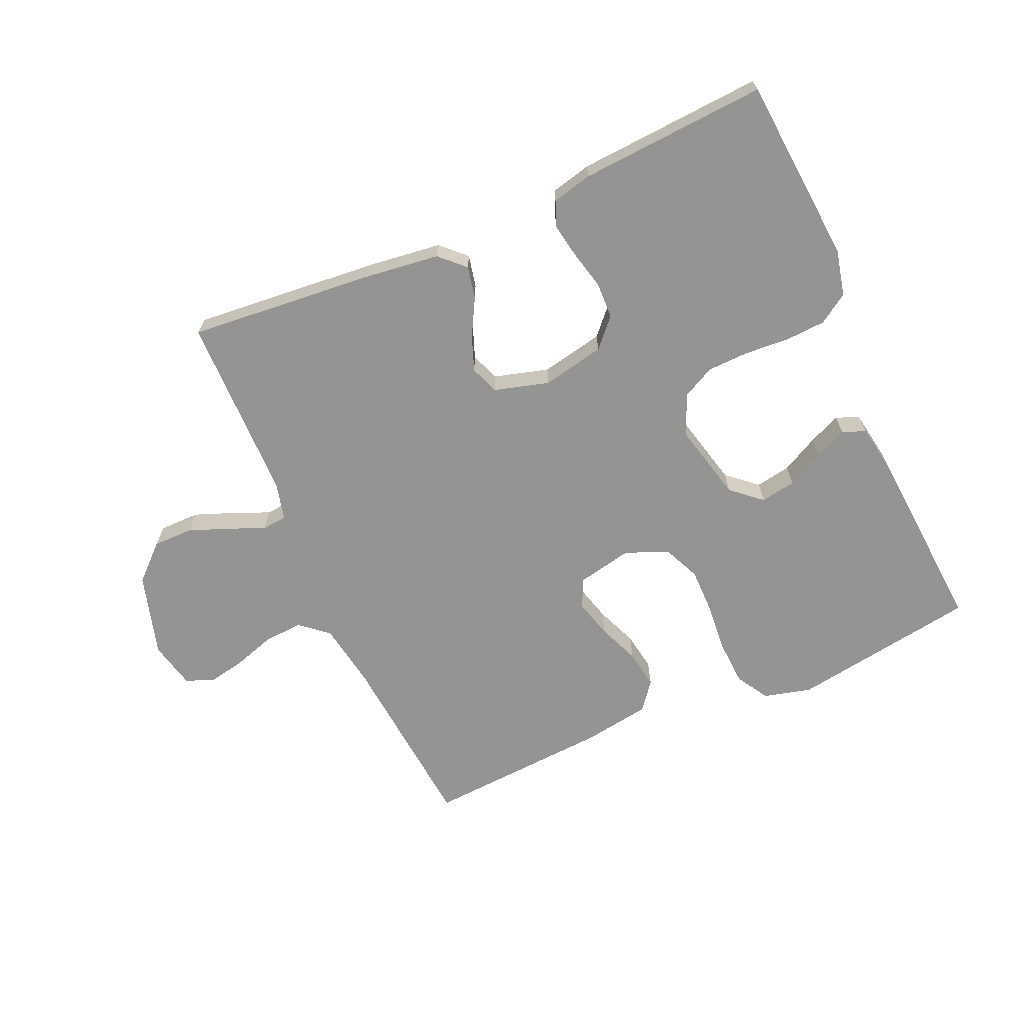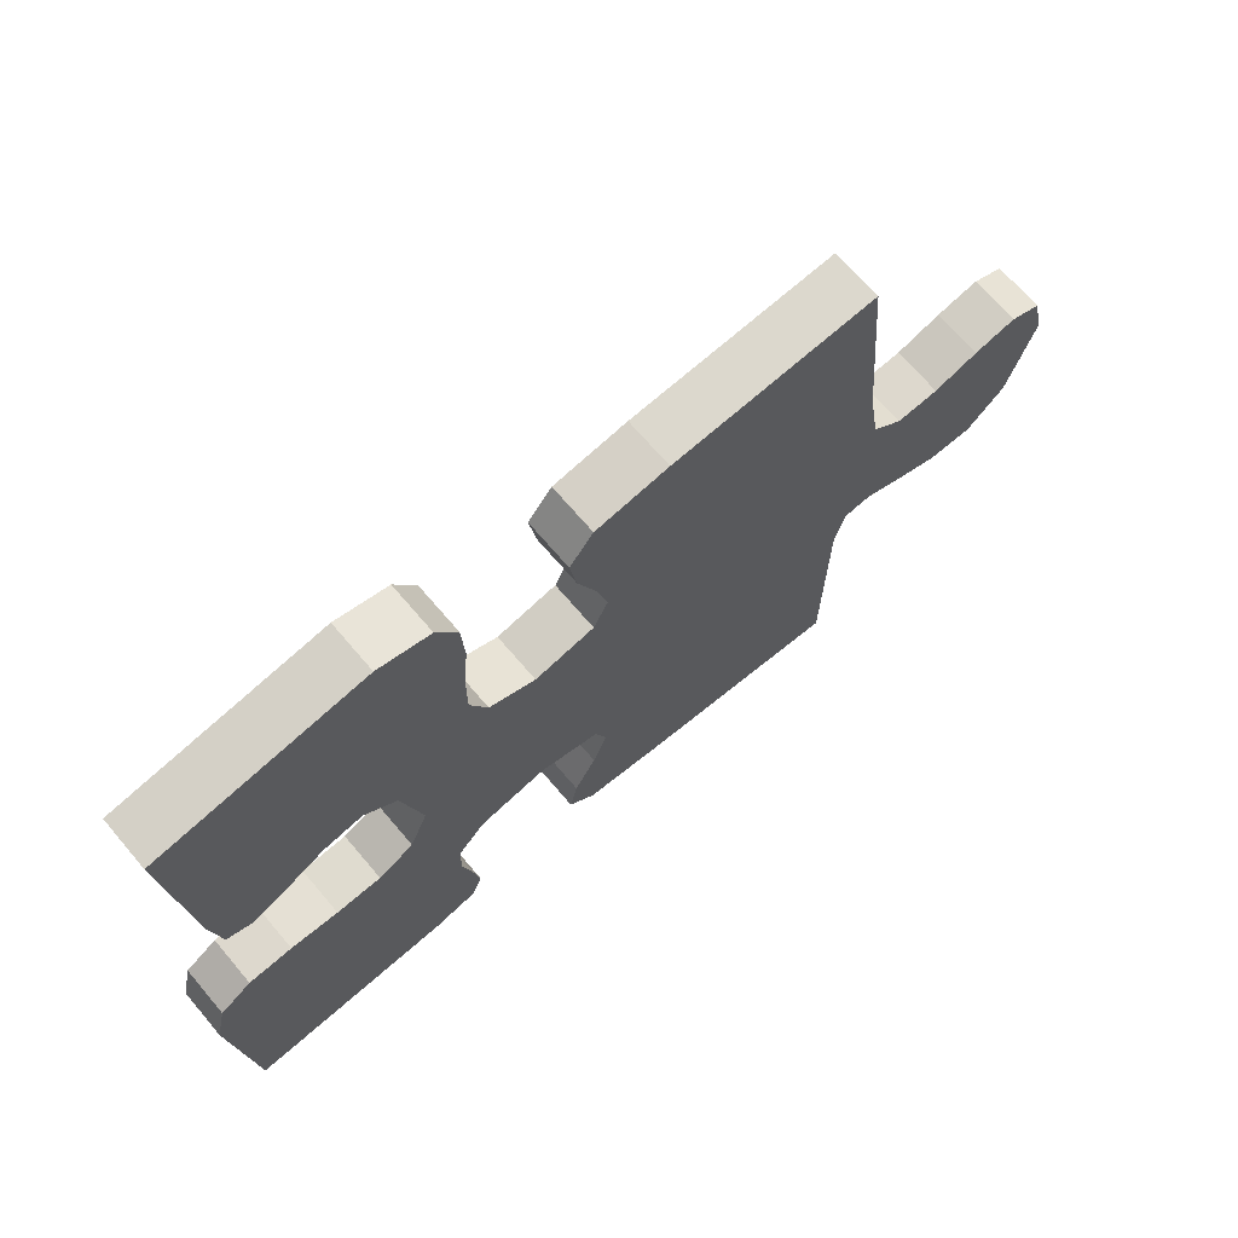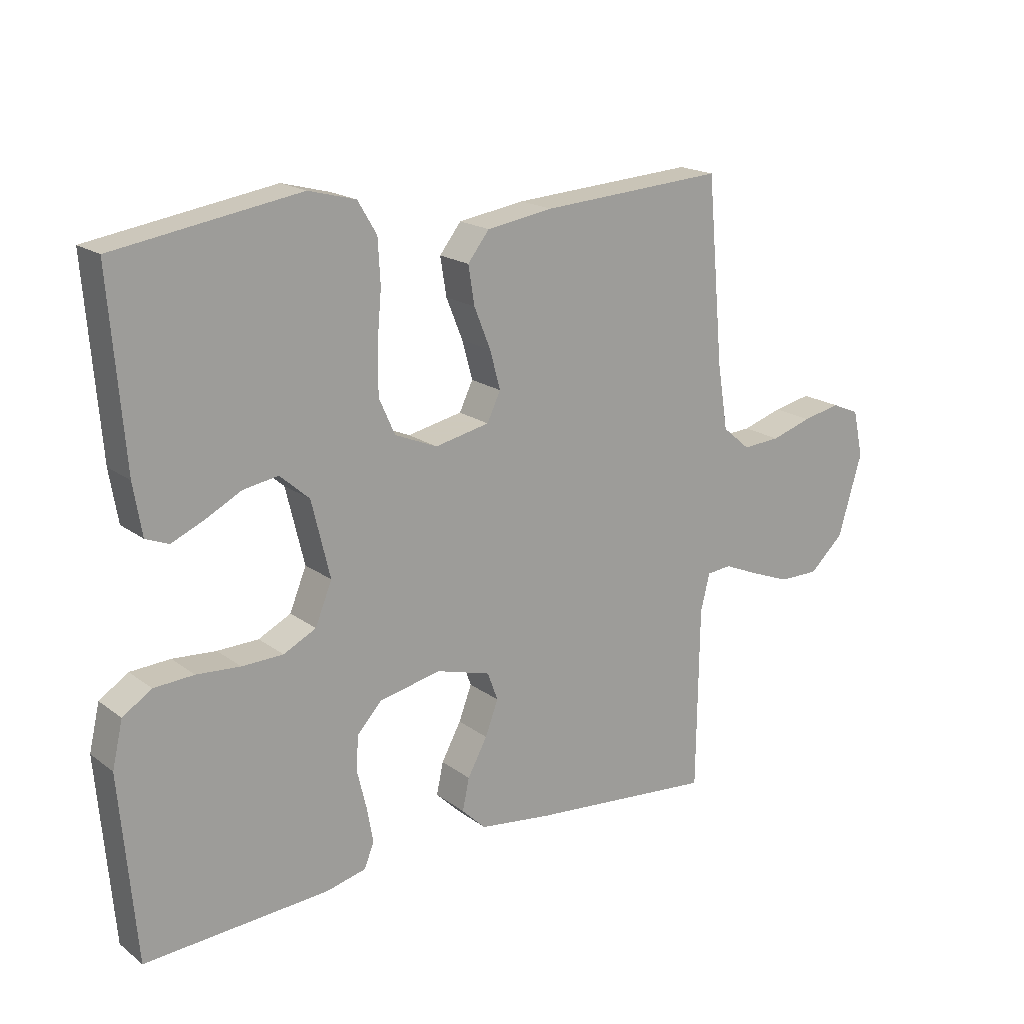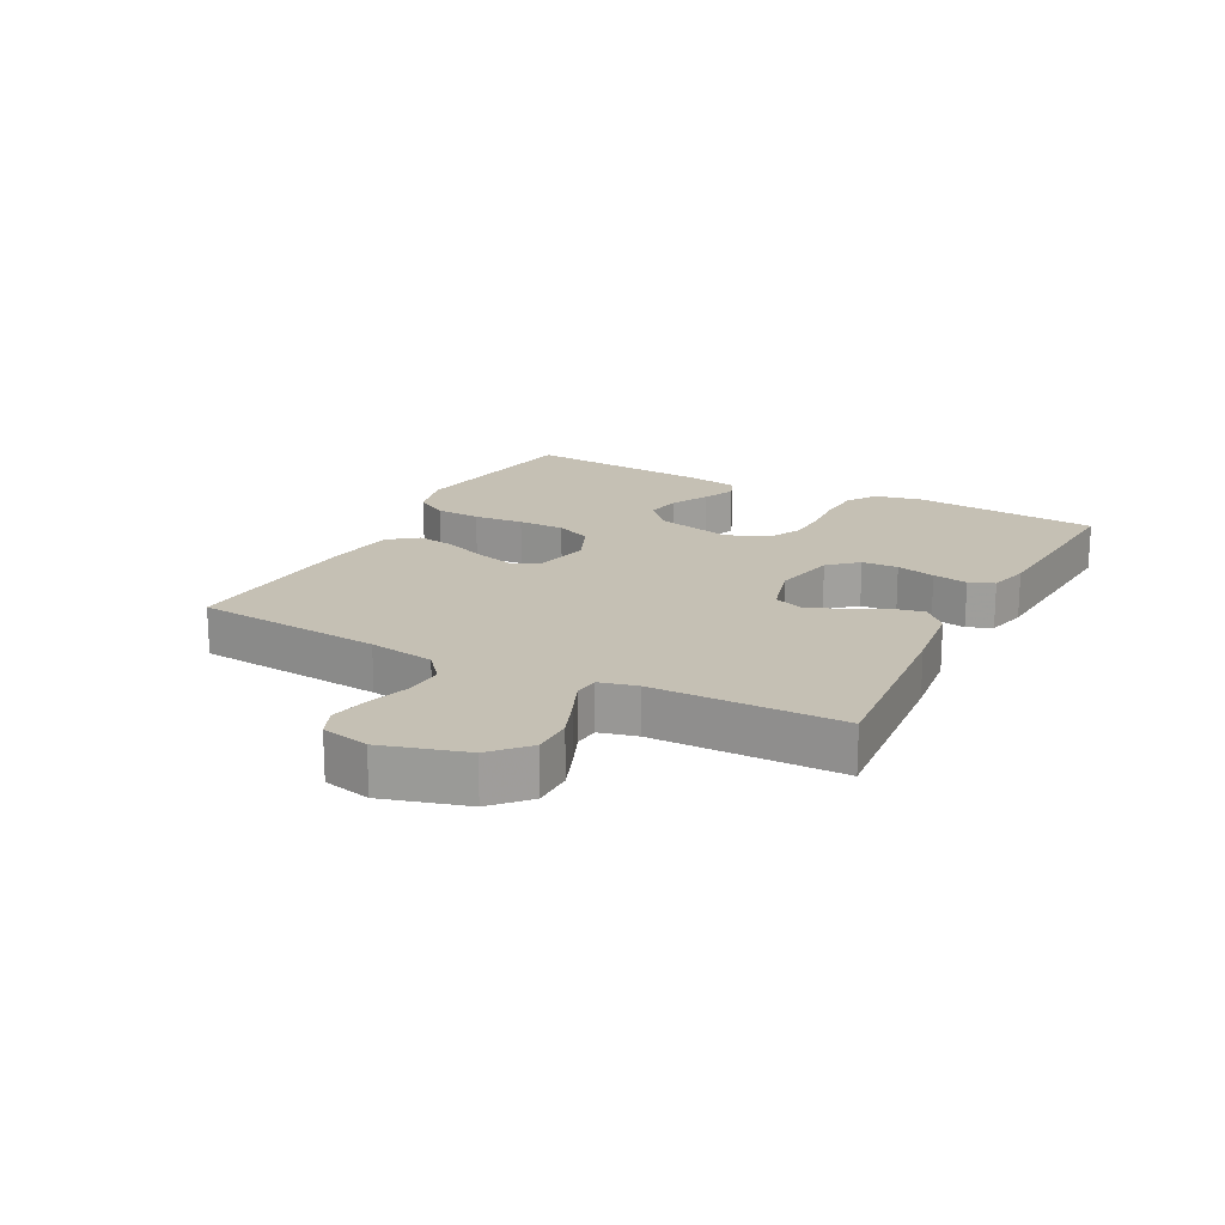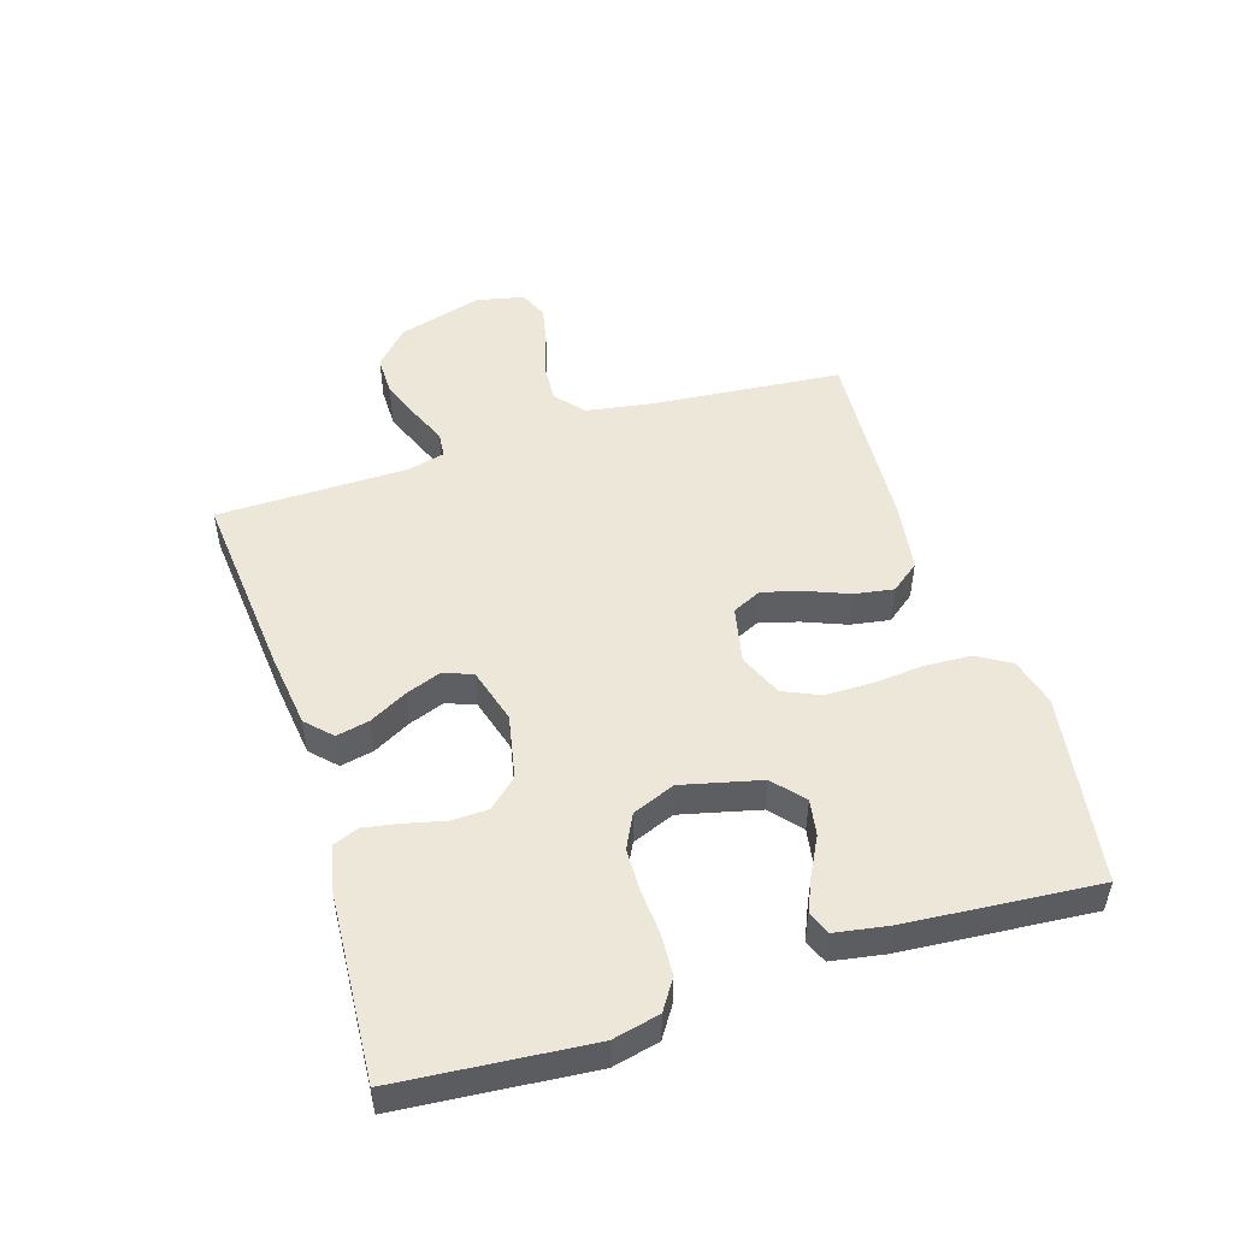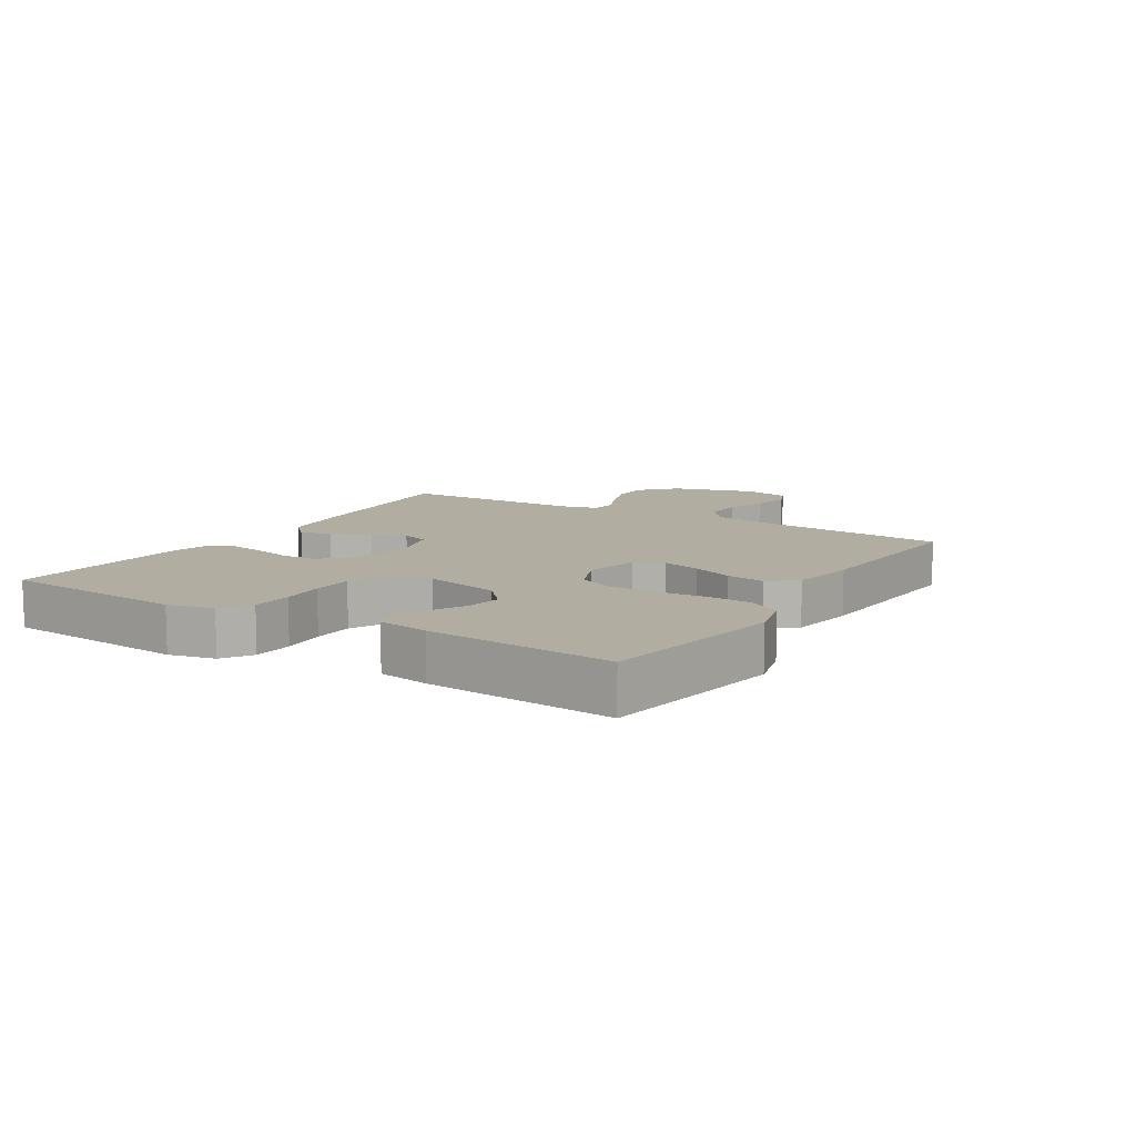
<metadata>
{"format":"obj","ext":"obj","renderer":"f3d","projection":"perspective","resolution":1024,"background":"white","views":[{"elev":-66.9,"azim":-156.2,"up":"+Y"},{"elev":69.0,"azim":-40.4,"up":"+Z"},{"elev":18.4,"azim":-35.8,"up":"+Z"},{"elev":18.2,"azim":117.7,"up":"+Y"},{"elev":50.0,"azim":-107.5,"up":"+Y"},{"elev":10.5,"azim":-58.3,"up":"+Y"}]}
</metadata>
<code>
v -0.5 0.07 0.5
v -0.2 0.07 0.548
v -0.123 0.07 0.528
v -0.092 0.07 0.476
v -0.088 0.07 0.404
v -0.095 0.07 0.324
v -0.095 0.07 0.249
v -0.069 0.07 0.191
v 0 0.07 0.162
v 0.089 0.07 0.181
v 0.111 0.07 0.227
v 0.094 0.07 0.289
v 0.067 0.07 0.356
v 0.057 0.07 0.418
v 0.092 0.07 0.463
v 0.2 0.07 0.48
v 0.5 0.07 0.5
v 0.527 0.07 0.2
v 0.544 0.07 0.095
v 0.589 0.07 0.057
v 0.651 0.07 0.061
v 0.717 0.07 0.082
v 0.779 0.07 0.095
v 0.824 0.07 0.076
v 0.841 0.07 0
v 0.802 0.07 -0.133
v 0.746 0.07 -0.185
v 0.681 0.07 -0.185
v 0.616 0.07 -0.16
v 0.559 0.07 -0.136
v 0.519 0.07 -0.14
v 0.504 0.07 -0.2
v 0.5 0.07 -0.5
v 0.2 0.07 -0.473
v 0.08 0.07 -0.458
v 0.041 0.07 -0.42
v 0.052 0.07 -0.368
v 0.084 0.07 -0.309
v 0.105 0.07 -0.253
v 0.088 0.07 -0.207
v 0 0.07 -0.182
v -0.101 0.07 -0.203
v -0.142 0.07 -0.248
v -0.144 0.07 -0.306
v -0.129 0.07 -0.368
v -0.119 0.07 -0.424
v -0.135 0.07 -0.464
v -0.2 0.07 -0.48
v -0.5 0.07 -0.5
v -0.526 0.07 -0.2
v -0.509 0.07 -0.126
v -0.462 0.07 -0.095
v -0.397 0.07 -0.091
v -0.326 0.07 -0.096
v -0.259 0.07 -0.094
v -0.206 0.07 -0.067
v -0.179 0.07 0
v -0.209 0.07 0.124
v -0.257 0.07 0.166
v -0.314 0.07 0.156
v -0.373 0.07 0.125
v -0.425 0.07 0.102
v -0.462 0.07 0.117
v -0.476 0.07 0.2
v -0.5 0 0.5
v -0.2 0 0.548
v -0.123 0 0.528
v -0.092 0 0.476
v -0.088 0 0.404
v -0.095 0 0.324
v -0.095 0 0.249
v -0.069 0 0.191
v 0 0 0.162
v 0.089 0 0.181
v 0.111 0 0.227
v 0.094 0 0.289
v 0.067 0 0.356
v 0.057 0 0.418
v 0.092 0 0.463
v 0.2 0 0.48
v 0.5 0 0.5
v 0.527 0 0.2
v 0.544 0 0.095
v 0.589 0 0.057
v 0.651 0 0.061
v 0.717 0 0.082
v 0.779 0 0.095
v 0.824 0 0.076
v 0.841 0 0
v 0.802 0 -0.133
v 0.746 0 -0.185
v 0.681 0 -0.185
v 0.616 0 -0.16
v 0.559 0 -0.136
v 0.519 0 -0.14
v 0.504 0 -0.2
v 0.5 0 -0.5
v 0.2 0 -0.473
v 0.08 0 -0.458
v 0.041 0 -0.42
v 0.052 0 -0.368
v 0.084 0 -0.309
v 0.105 0 -0.253
v 0.088 0 -0.207
v 0 0 -0.182
v -0.101 0 -0.203
v -0.142 0 -0.248
v -0.144 0 -0.306
v -0.129 0 -0.368
v -0.119 0 -0.424
v -0.135 0 -0.464
v -0.2 0 -0.48
v -0.5 0 -0.5
v -0.526 0 -0.2
v -0.509 0 -0.126
v -0.462 0 -0.095
v -0.397 0 -0.091
v -0.326 0 -0.096
v -0.259 0 -0.094
v -0.206 0 -0.067
v -0.179 0 0
v -0.209 0 0.124
v -0.257 0 0.166
v -0.314 0 0.156
v -0.373 0 0.125
v -0.425 0 0.102
v -0.462 0 0.117
v -0.476 0 0.2
f 4 5 6
f 3 4 6
f 2 3 6
f 1 2 6
f 64 1 6
f 63 64 6
f 62 63 6
f 61 62 6
f 60 61 6
f 59 60 6 7
f 58 59 7 8
f 57 58 8 9
f 56 57 9 10
f 52 53 54
f 51 52 54
f 50 51 54
f 49 50 54
f 48 49 54
f 47 48 54
f 46 47 54
f 45 46 54
f 44 45 54
f 43 44 54 55
f 42 43 55 56
f 36 37 38
f 35 36 38
f 34 35 38
f 33 34 38
f 32 33 38
f 31 32 38 39
f 28 29 30
f 27 28 30
f 26 27 30
f 25 26 30
f 24 25 30
f 23 24 30
f 22 23 30
f 21 22 30
f 20 21 30 31
f 31 39 40
f 20 31 40
f 19 20 40
f 16 17 18
f 15 16 18
f 14 15 18
f 13 14 18
f 12 13 18
f 11 12 18 19
f 41 42 56 10
f 19 40 41
f 11 19 41
f 10 11 41
f 70 69 68
f 70 68 67
f 70 67 66
f 70 66 65
f 70 65 128
f 70 128 127
f 70 127 126
f 70 126 125
f 70 125 124
f 71 70 124 123
f 72 71 123 122
f 73 72 122 121
f 74 73 121 120
f 118 117 116
f 118 116 115
f 118 115 114
f 118 114 113
f 118 113 112
f 118 112 111
f 118 111 110
f 118 110 109
f 118 109 108
f 119 118 108 107
f 120 119 107 106
f 102 101 100
f 102 100 99
f 102 99 98
f 102 98 97
f 102 97 96
f 103 102 96 95
f 94 93 92
f 94 92 91
f 94 91 90
f 94 90 89
f 94 89 88
f 94 88 87
f 94 87 86
f 94 86 85
f 95 94 85 84
f 104 103 95
f 104 95 84
f 104 84 83
f 82 81 80
f 82 80 79
f 82 79 78
f 82 78 77
f 82 77 76
f 83 82 76 75
f 74 120 106 105
f 105 104 83
f 105 83 75
f 105 75 74
f 1 65 66 2
f 2 66 67 3
f 3 67 68 4
f 4 68 69 5
f 5 69 70 6
f 6 70 71 7
f 7 71 72 8
f 8 72 73 9
f 9 73 74 10
f 10 74 75 11
f 11 75 76 12
f 12 76 77 13
f 13 77 78 14
f 14 78 79 15
f 15 79 80 16
f 16 80 81 17
f 17 81 82 18
f 18 82 83 19
f 19 83 84 20
f 20 84 85 21
f 21 85 86 22
f 22 86 87 23
f 23 87 88 24
f 24 88 89 25
f 25 89 90 26
f 26 90 91 27
f 27 91 92 28
f 28 92 93 29
f 29 93 94 30
f 30 94 95 31
f 31 95 96 32
f 32 96 97 33
f 33 97 98 34
f 34 98 99 35
f 35 99 100 36
f 36 100 101 37
f 37 101 102 38
f 38 102 103 39
f 39 103 104 40
f 40 104 105 41
f 41 105 106 42
f 42 106 107 43
f 43 107 108 44
f 44 108 109 45
f 45 109 110 46
f 46 110 111 47
f 47 111 112 48
f 48 112 113 49
f 49 113 114 50
f 50 114 115 51
f 51 115 116 52
f 52 116 117 53
f 53 117 118 54
f 54 118 119 55
f 55 119 120 56
f 56 120 121 57
f 57 121 122 58
f 58 122 123 59
f 59 123 124 60
f 60 124 125 61
f 61 125 126 62
f 62 126 127 63
f 63 127 128 64
f 64 128 65 1

</code>
